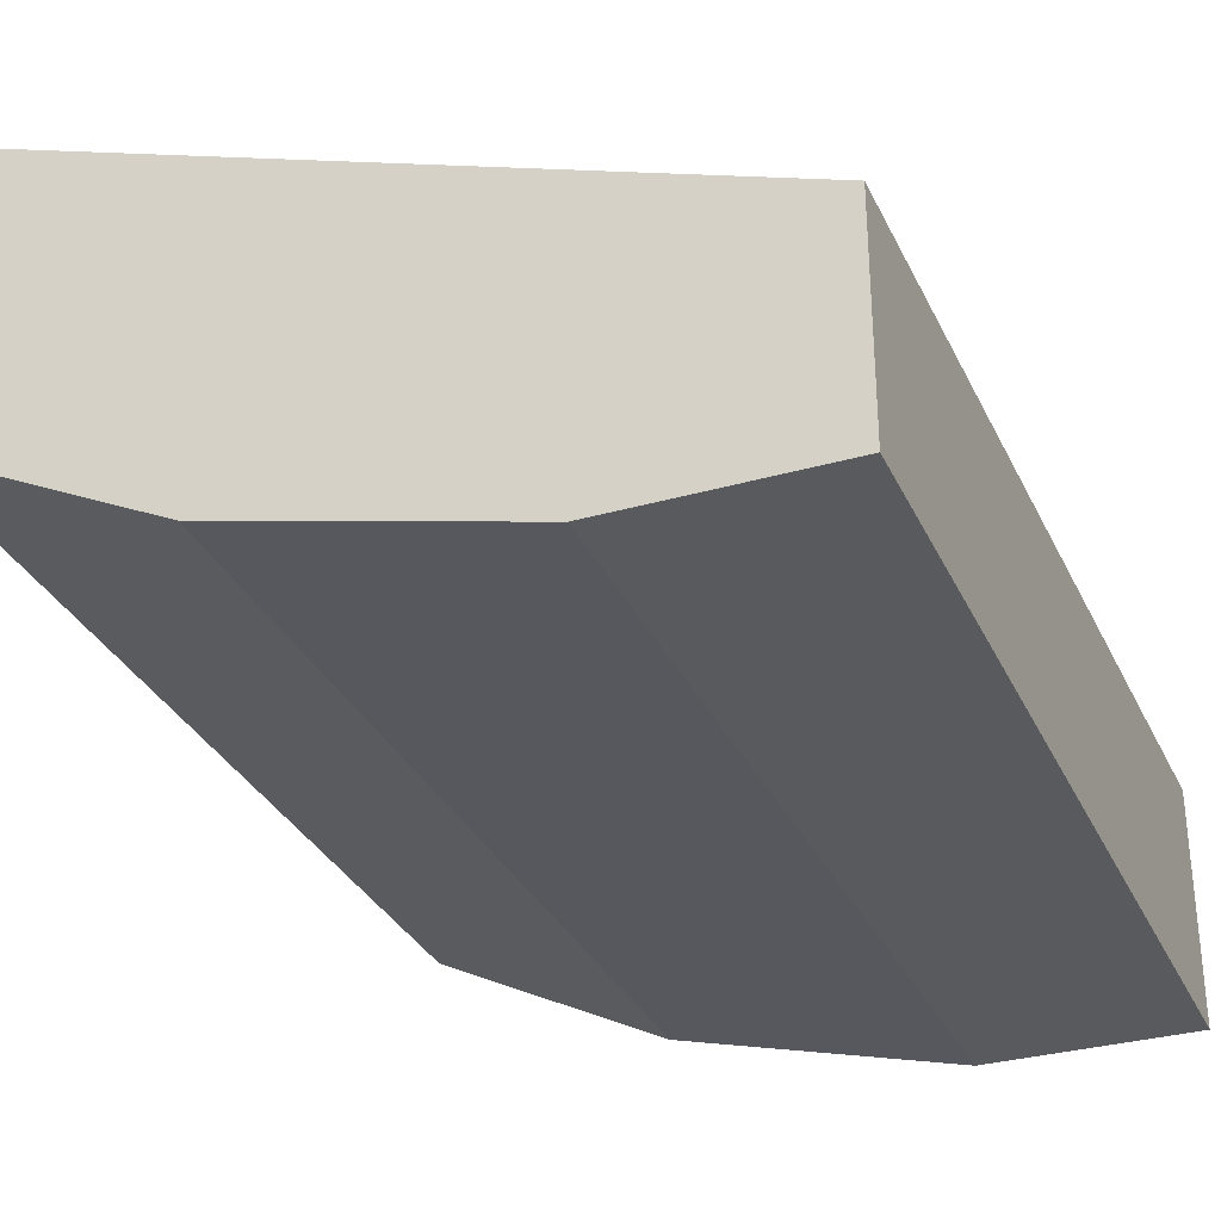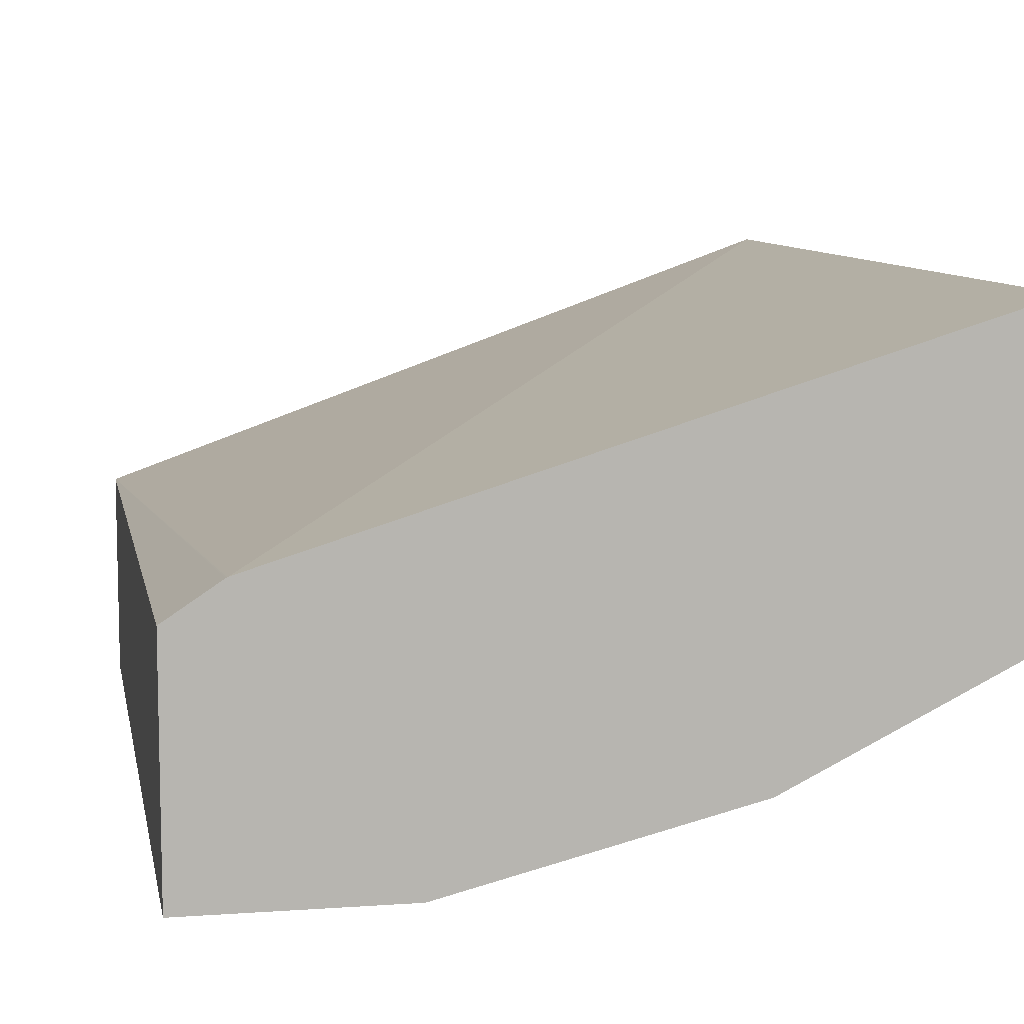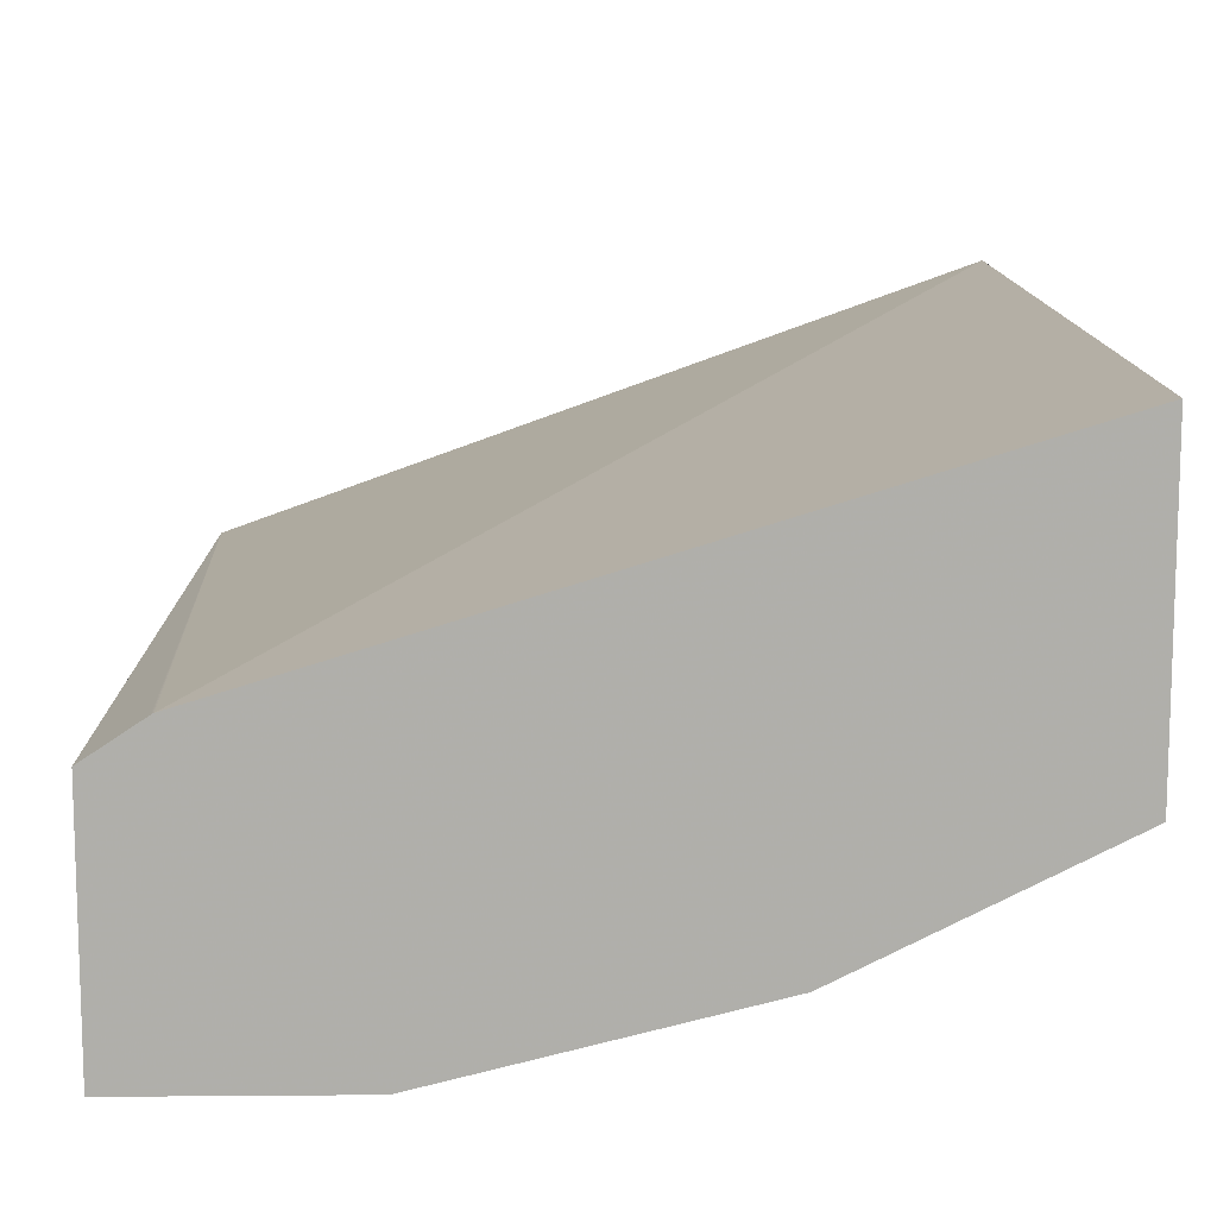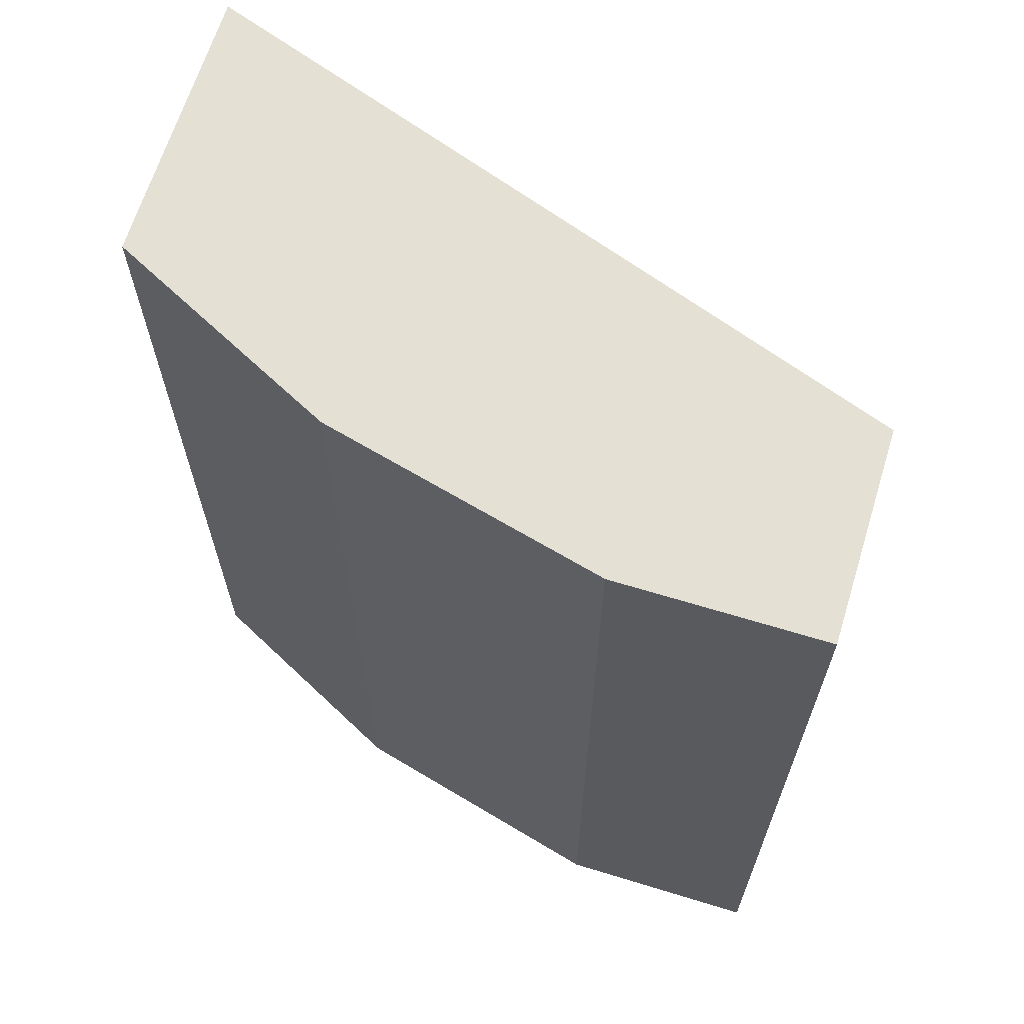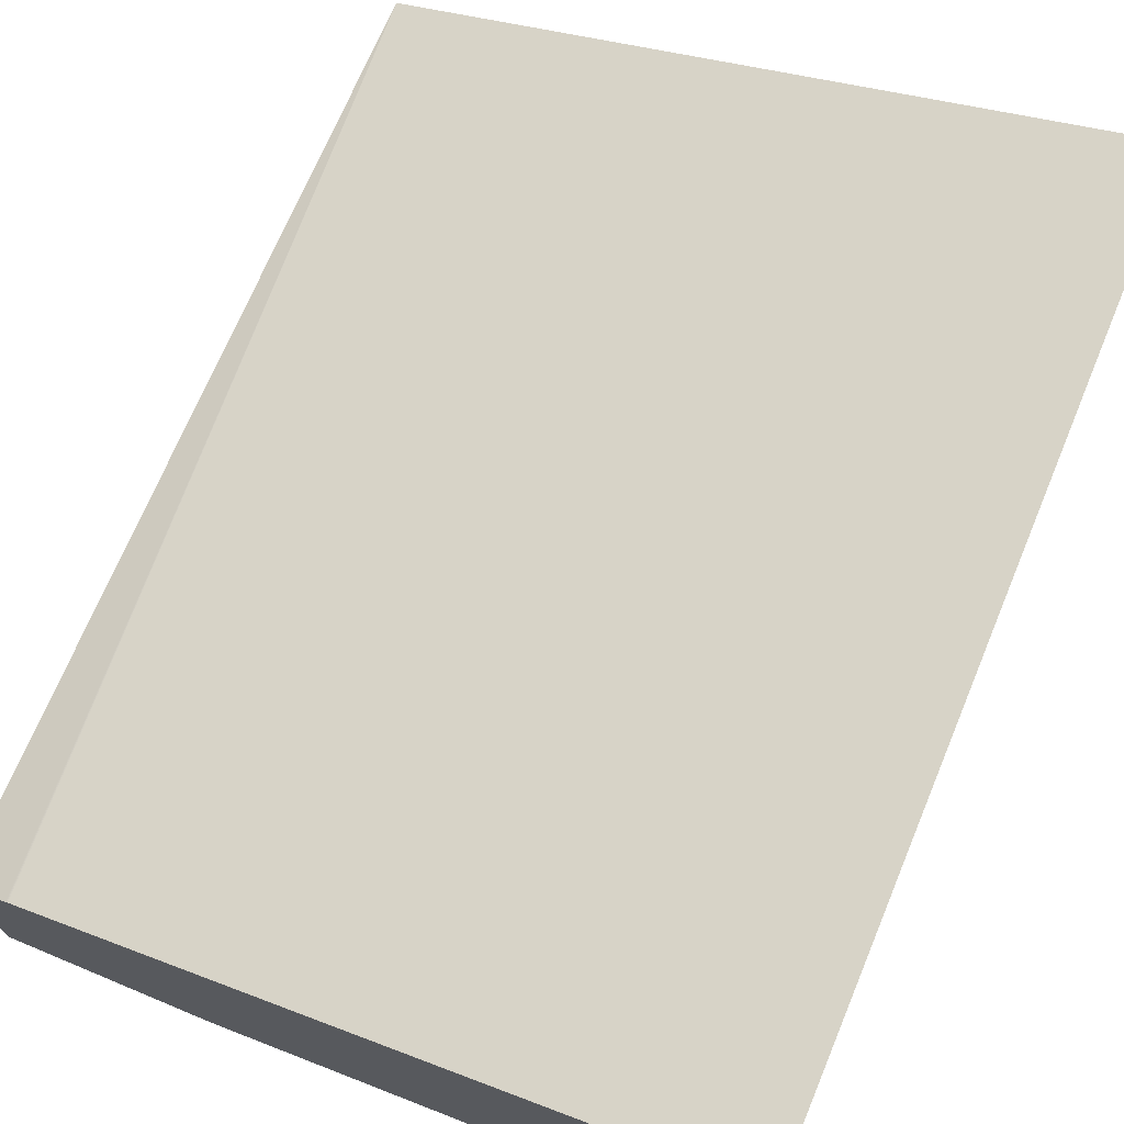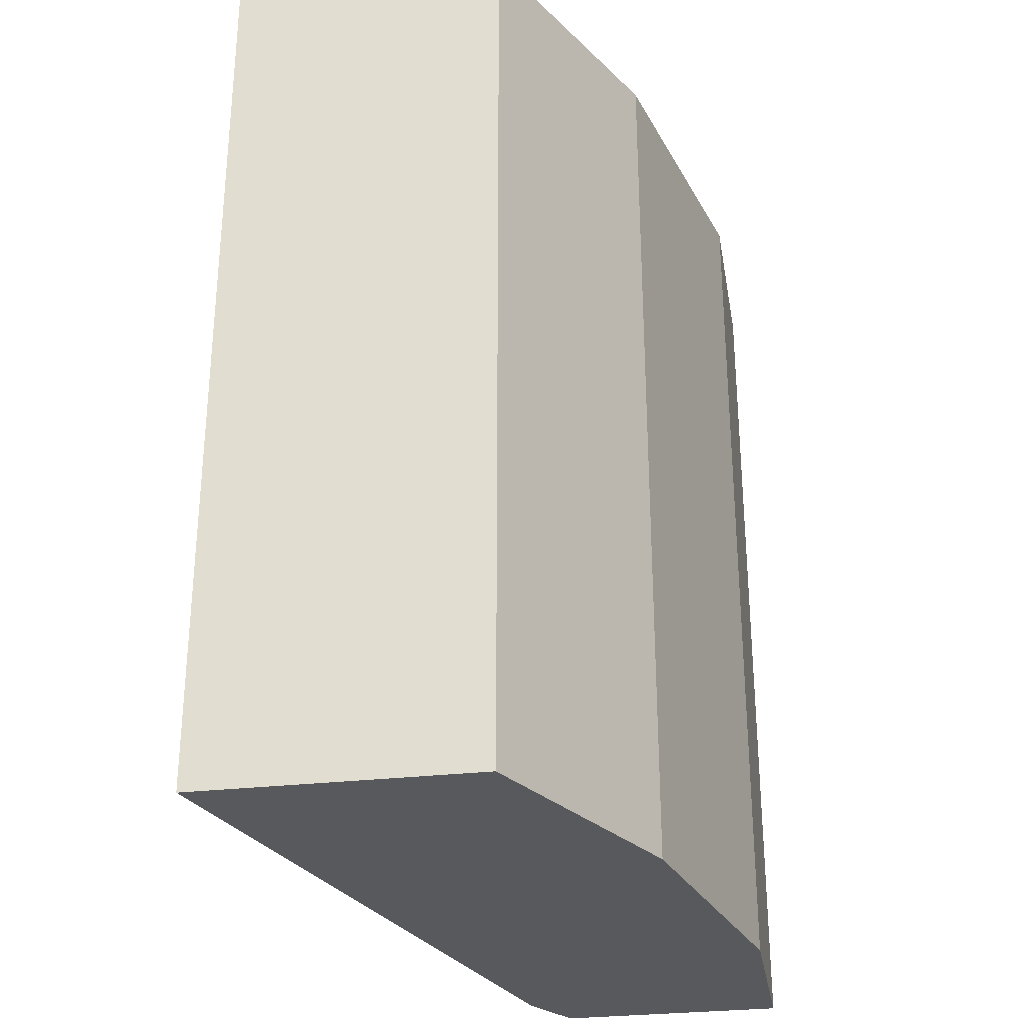
<metadata>
{"format":"obj","ext":"obj","renderer":"f3d","projection":"perspective","resolution":1024,"background":"white","views":[{"elev":-31.8,"azim":-158.1,"up":"+Z"},{"elev":8.9,"azim":-10.7,"up":"+Z"},{"elev":12.1,"azim":-1.1,"up":"+Z"},{"elev":65.7,"azim":-162.9,"up":"+Y"},{"elev":71.8,"azim":22.6,"up":"+Z"},{"elev":-29.5,"azim":99.7,"up":"+Y"}]}
</metadata>
<code>
v 0.00203 -0.1578 -0.4133
v 0.05905 -0.1578 -0.4133
v 0.00203 -0.1578 -0.3495
v 0.00203 0.09832 -0.4133
v 0.1378 -0.1578 -0.3936
v 0.05905 0.07873 -0.4133
v 0.01674 -0.1578 -0.3397
v 0.00203 -0.1575 -0.3495
v 0.00203 0.09832 -0.3543
v 0.05899 0.09832 -0.4133
v 0.1509 -0.1578 -0.3871
v 0.1378 0.07873 -0.3936
v 0.01701 -0.1578 -0.3396
v 0.2029 0.09832 -0.2824
v 0.01729 -0.1578 -0.3394
v 0.1377 0.09832 -0.3936
v 0.1638 -0.1578 -0.3807
v 0.1509 0.09832 -0.3871
v 0.2029 0.09832 -0.3532
v 0.2029 -0.1578 -0.2823
v 0.1769 -0.1578 -0.3741
v 0.1903 0.09832 -0.3674
v 0.164 0.07873 -0.3805
v 0.2029 0.09769 -0.3611
v 0.2028 0.09832 -0.3611
v 0.2029 -0.1578 -0.3611
v 0.1903 -0.1578 -0.3674
f 11 18 17
f 9 15 14
f 9 13 15
f 7 9 8
f 6 16 12
f 6 10 16
f 5 18 11
f 12 16 18
f 5 12 18
f 7 13 9
f 14 15 20
f 21 23 22
f 14 26 24
f 14 24 19
f 17 18 21
f 18 22 23
f 18 23 21
f 19 24 25
f 21 22 27
f 22 25 24
f 22 24 26
f 22 26 27
f 4 16 10
f 14 20 26
f 4 18 16
f 4 25 22
f 1 27 26
f 4 22 18
f 1 2 5
f 1 5 11
f 1 11 17
f 1 17 21
f 1 21 27
f 1 26 20
f 1 20 15
f 1 15 13
f 1 7 3
f 1 3 8
f 1 13 7
f 1 9 4
f 1 4 10
f 1 10 6
f 1 6 2
f 2 6 12
f 2 12 5
f 3 7 8
f 4 9 14
f 4 14 19
f 4 19 25
f 1 8 9

</code>
